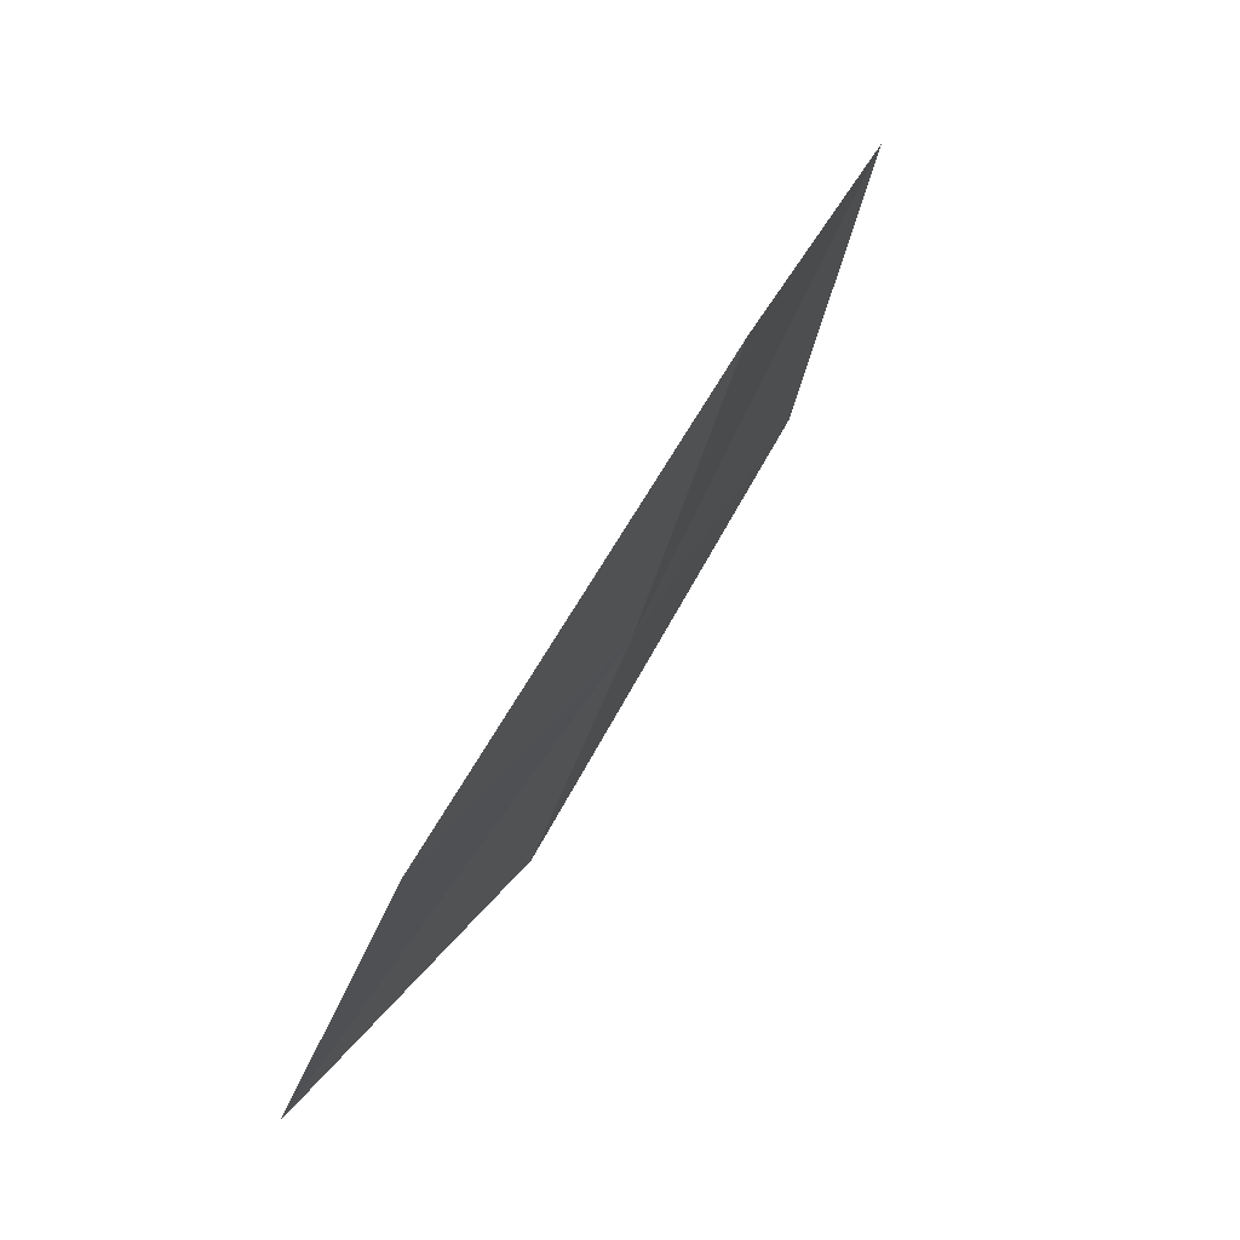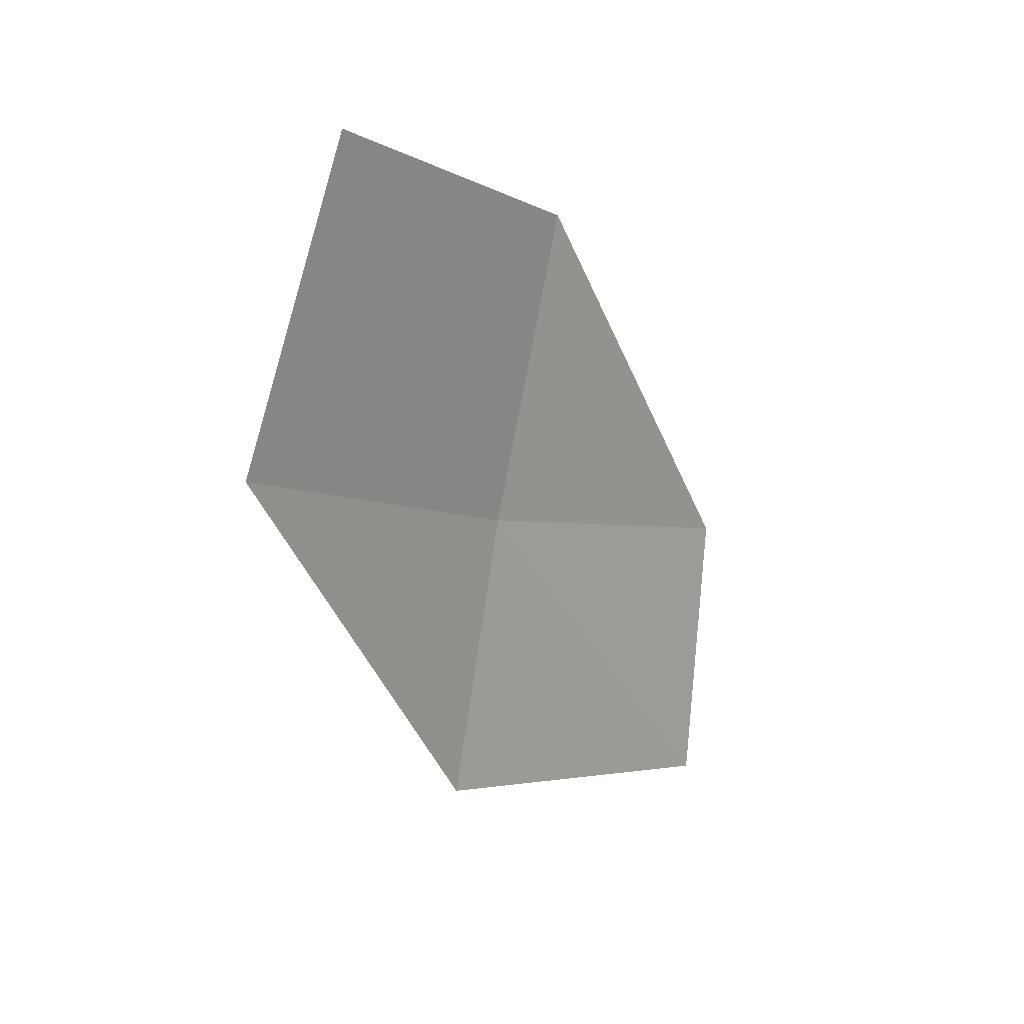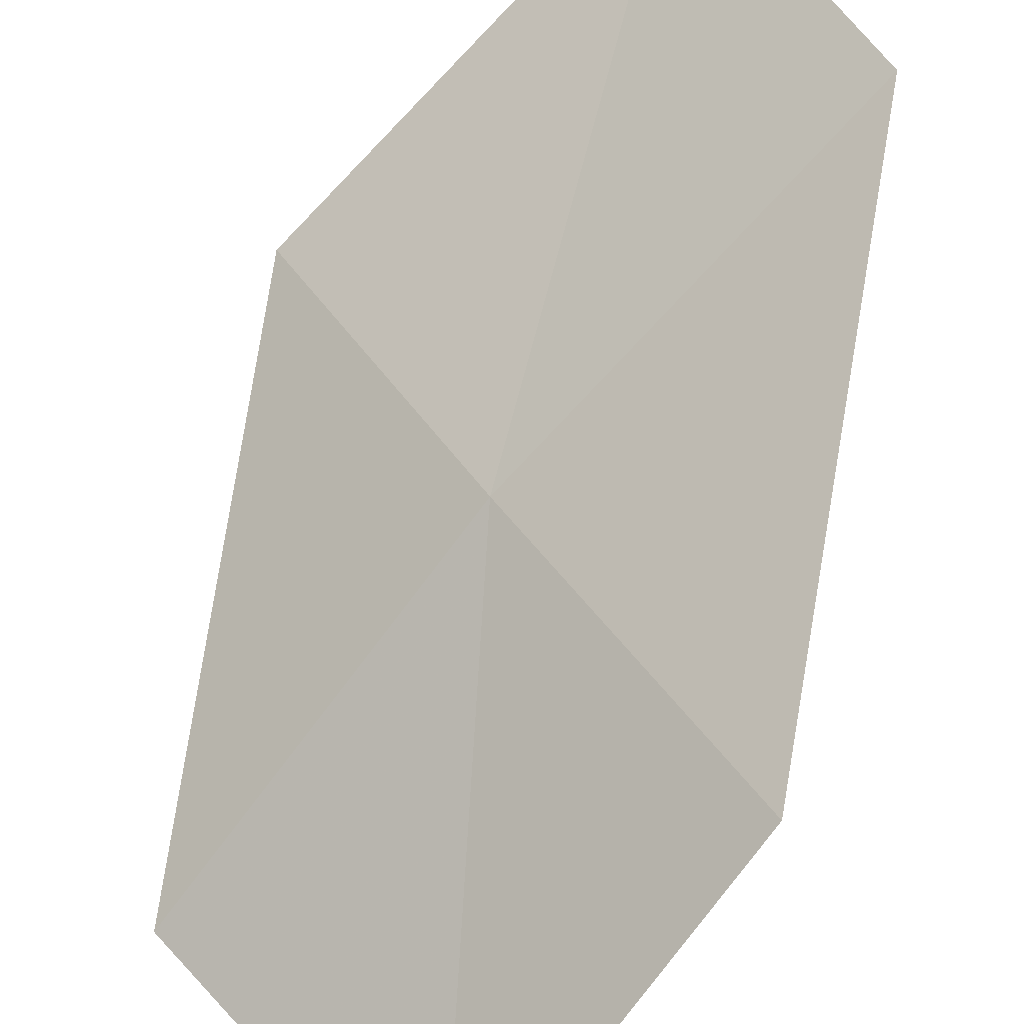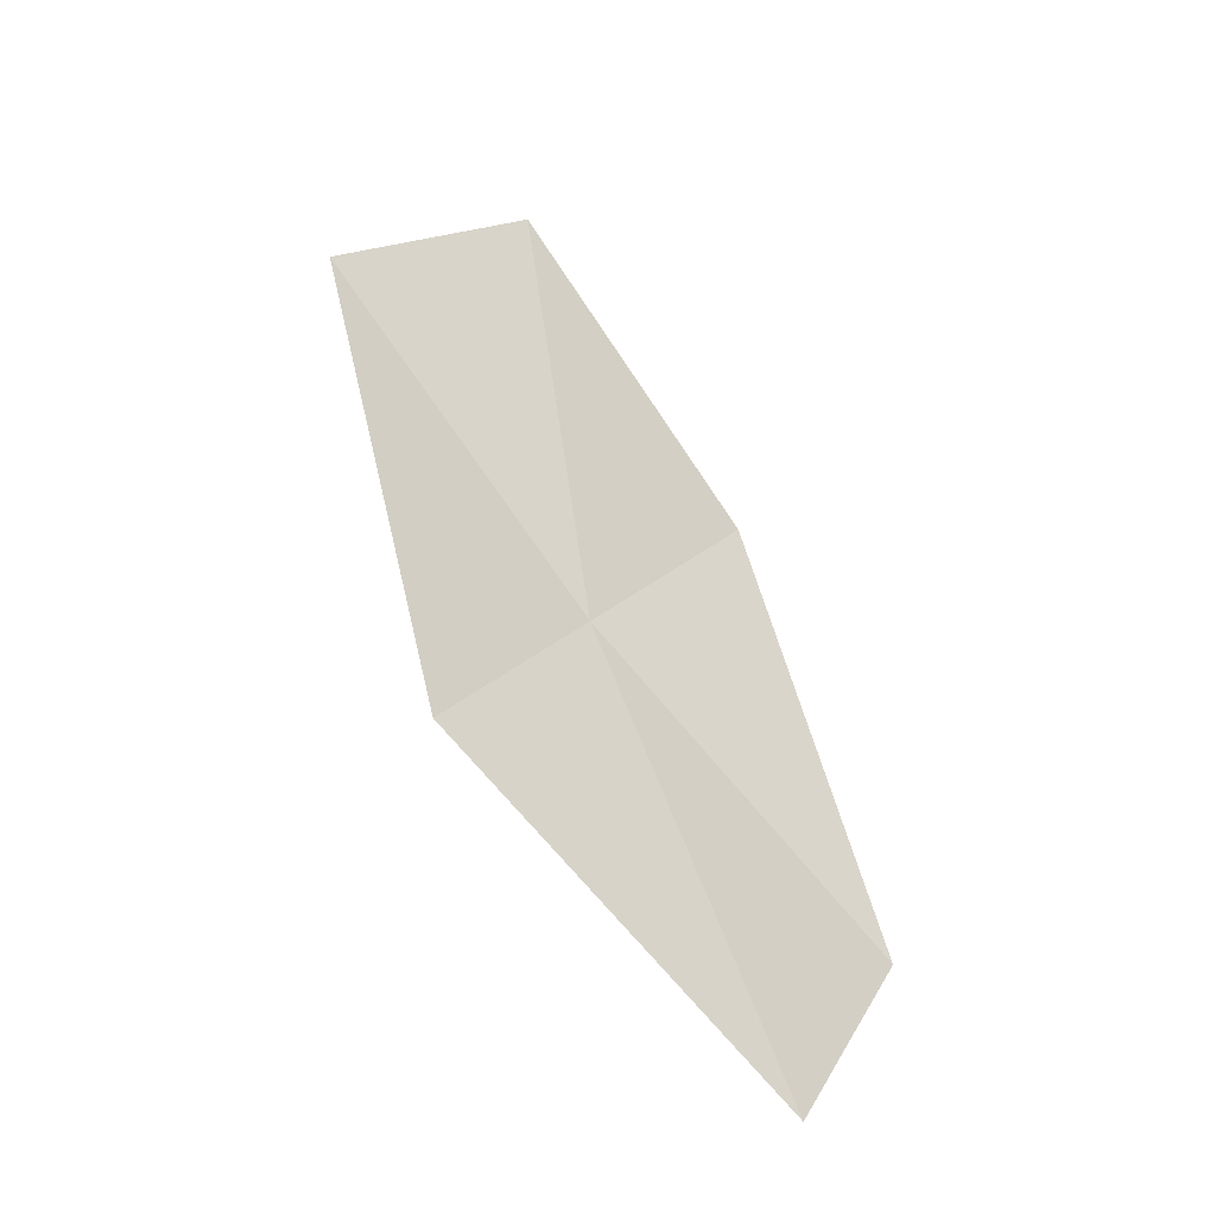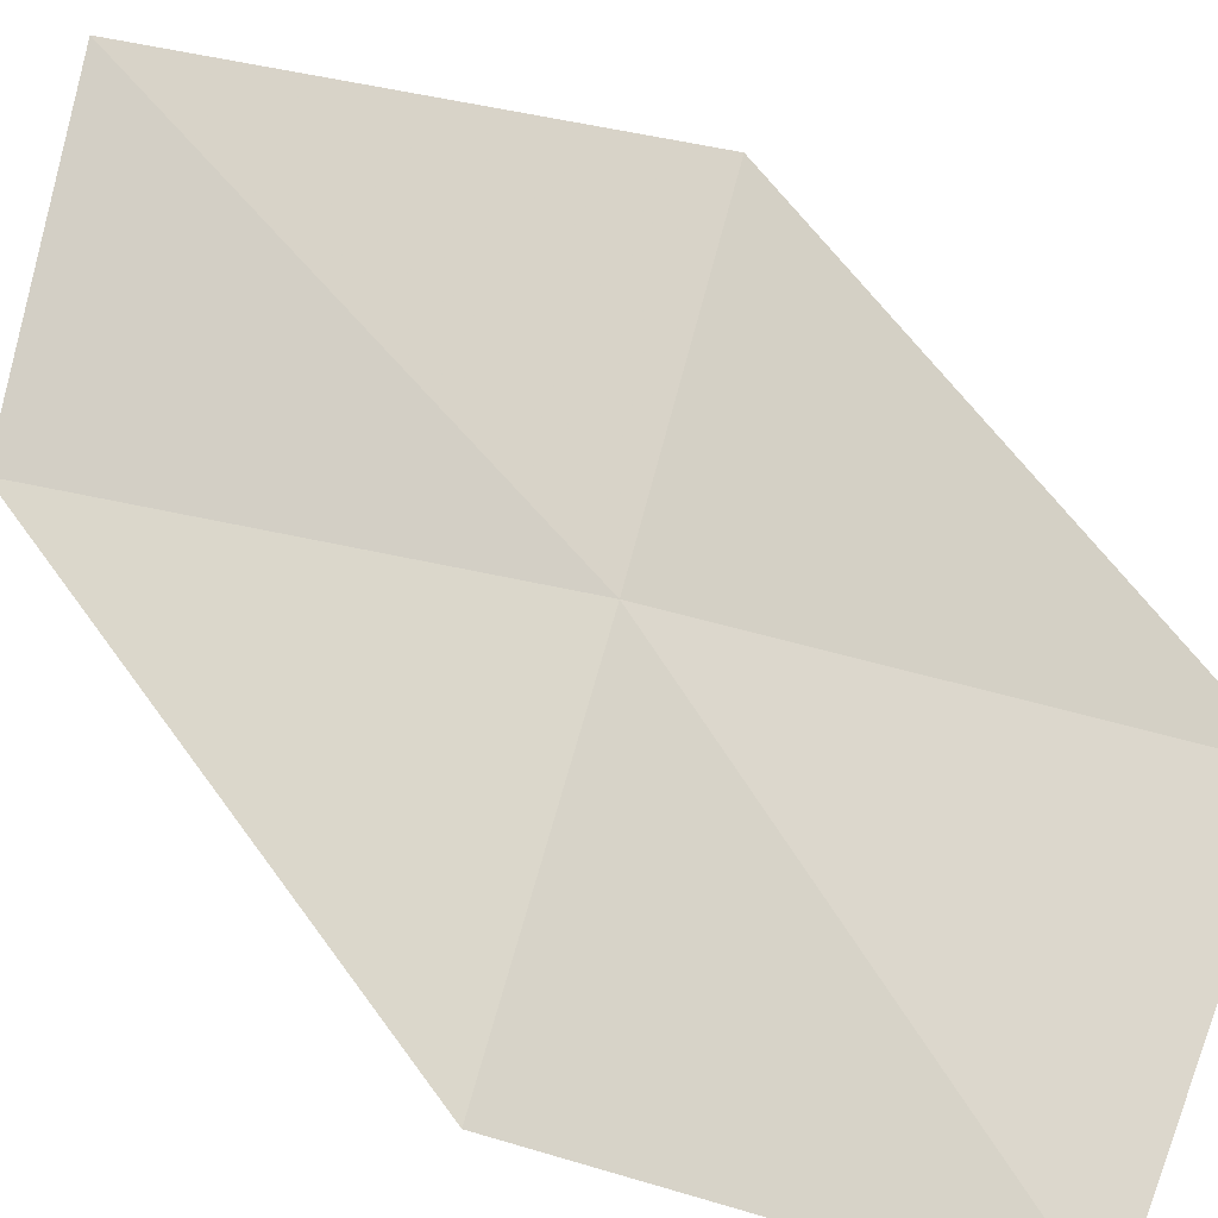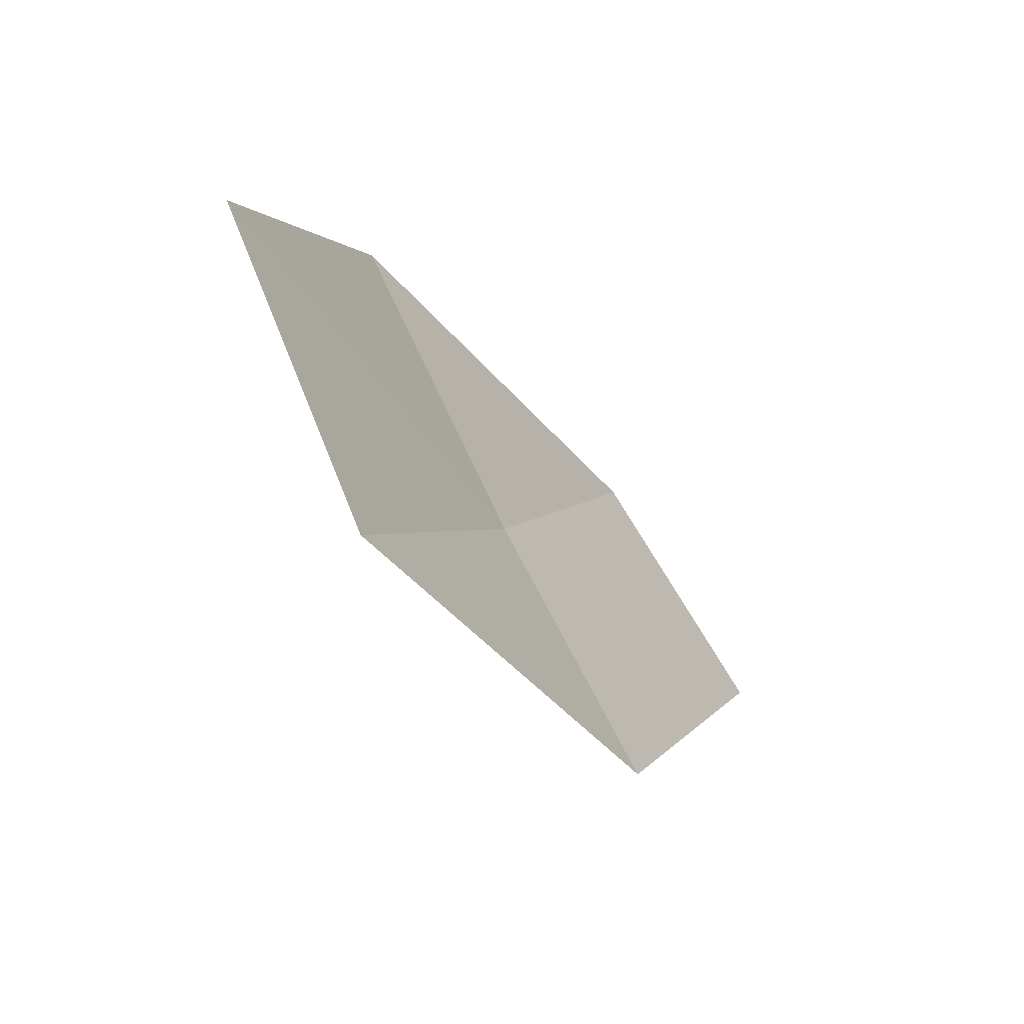
<metadata>
{"format":"obj","ext":"obj","renderer":"f3d","projection":"perspective","resolution":1024,"background":"white","views":[{"elev":-27.0,"azim":122.8,"up":"+Y"},{"elev":71.4,"azim":-27.6,"up":"+Y"},{"elev":-68.1,"azim":-1.9,"up":"+Z"},{"elev":-7.3,"azim":-10.6,"up":"+Y"},{"elev":24.6,"azim":145.9,"up":"+Z"},{"elev":59.1,"azim":-67.7,"up":"+Y"}]}
</metadata>
<code>
v -16.42 -10.68 13.55
v -17.56 -9.062 13.36
v -16.51 -8.522 12.28
v -15.47 -10.07 12.41
v -17.22 -11.21 14.61
v -15.12 -12.16 13.72
v -15.83 -12.73 14.84
f 1 3 2
f 1 4 3
f 1 2 5
f 1 6 4
f 1 5 7
f 1 7 6

</code>
